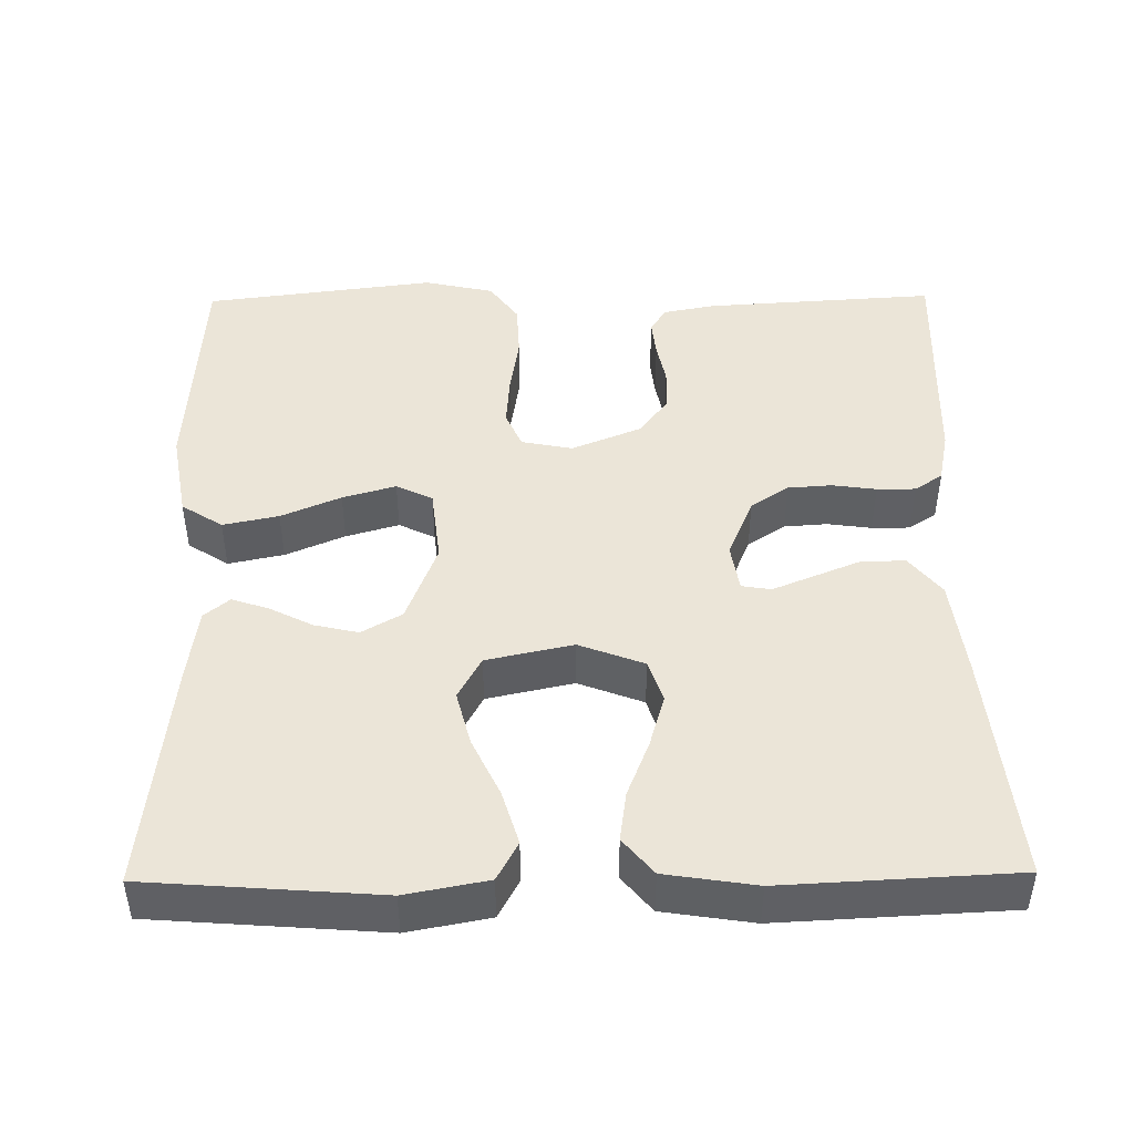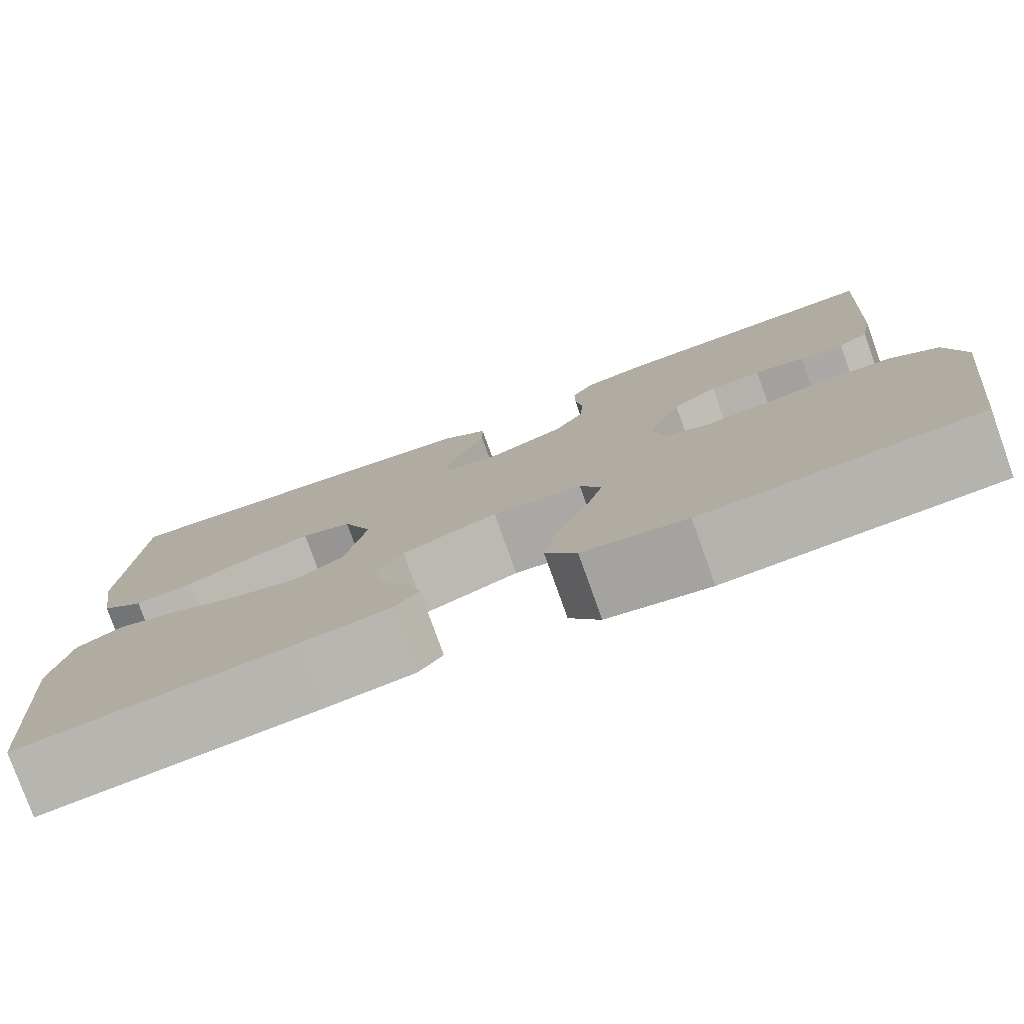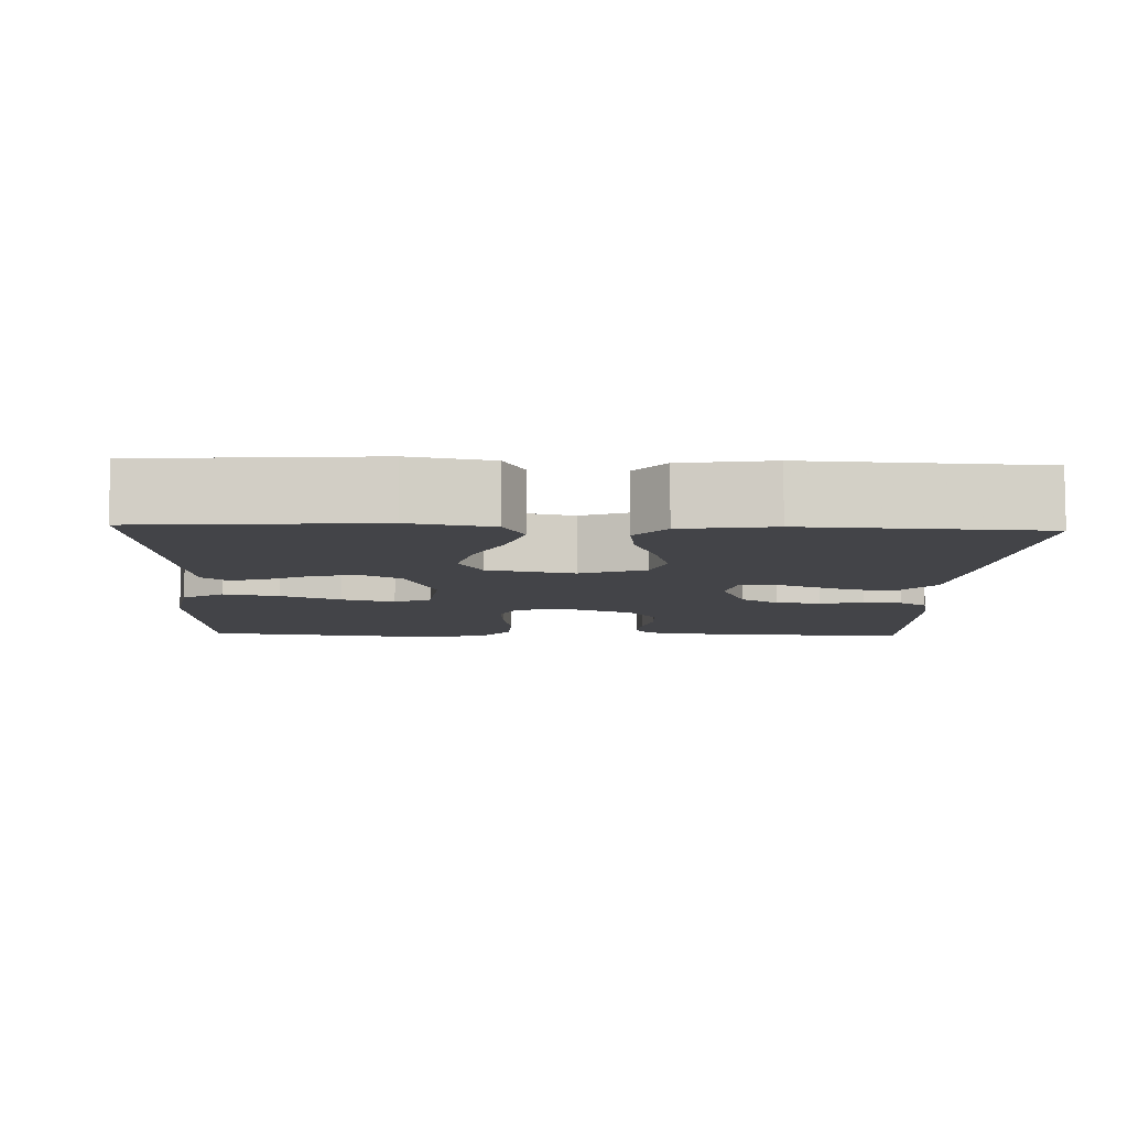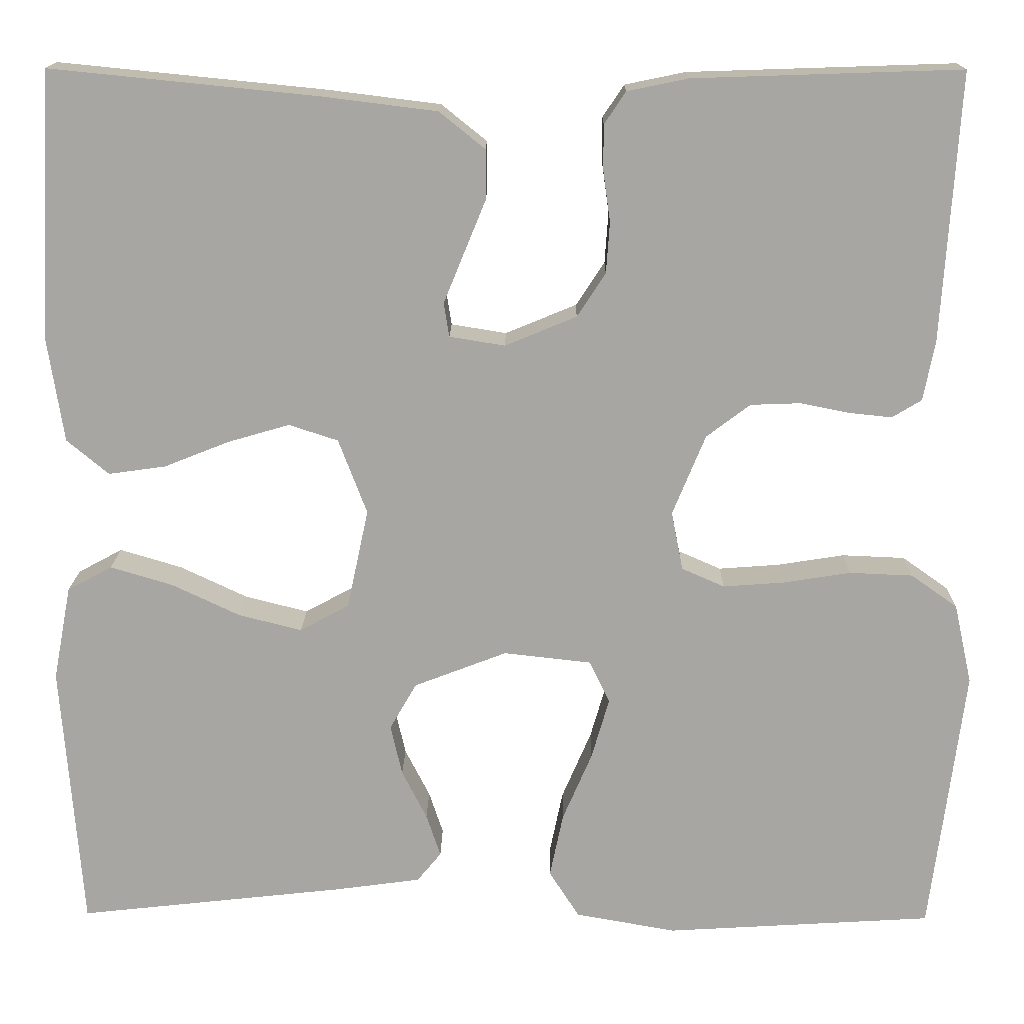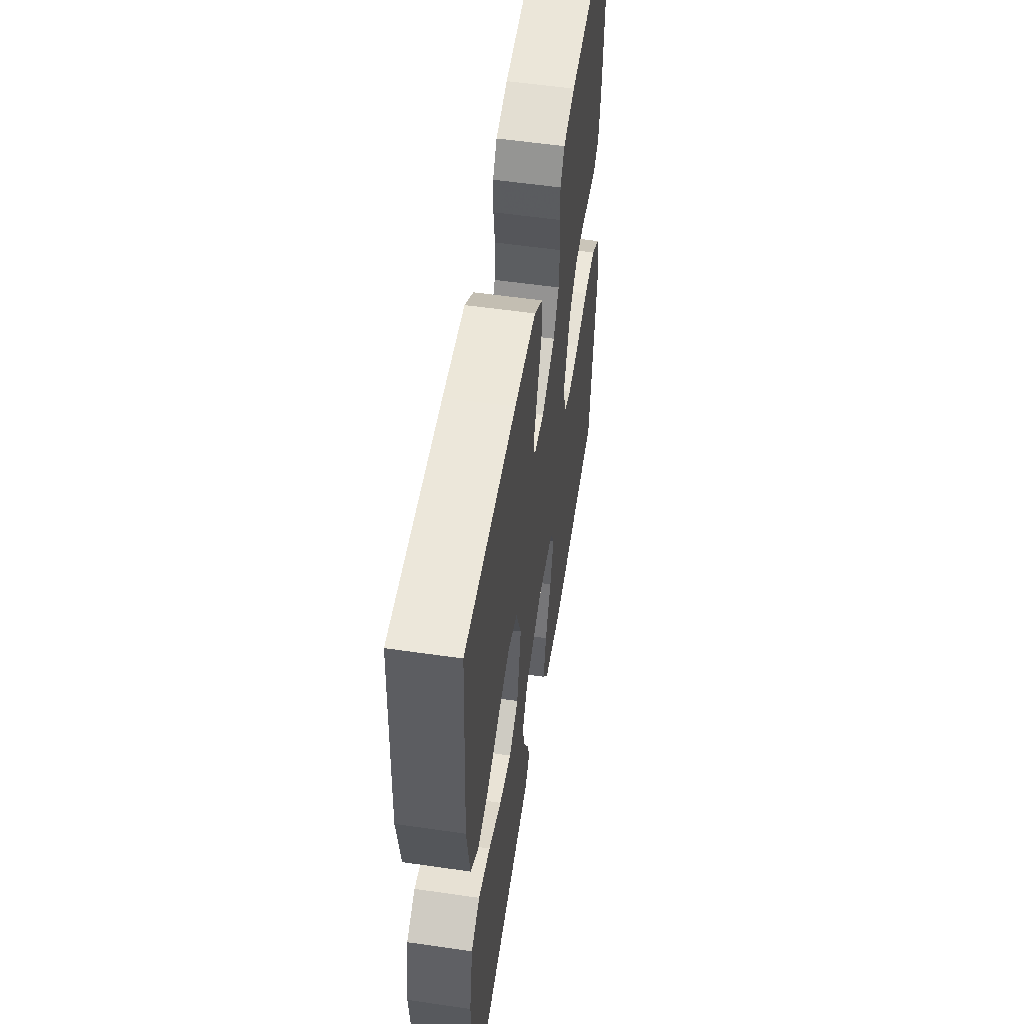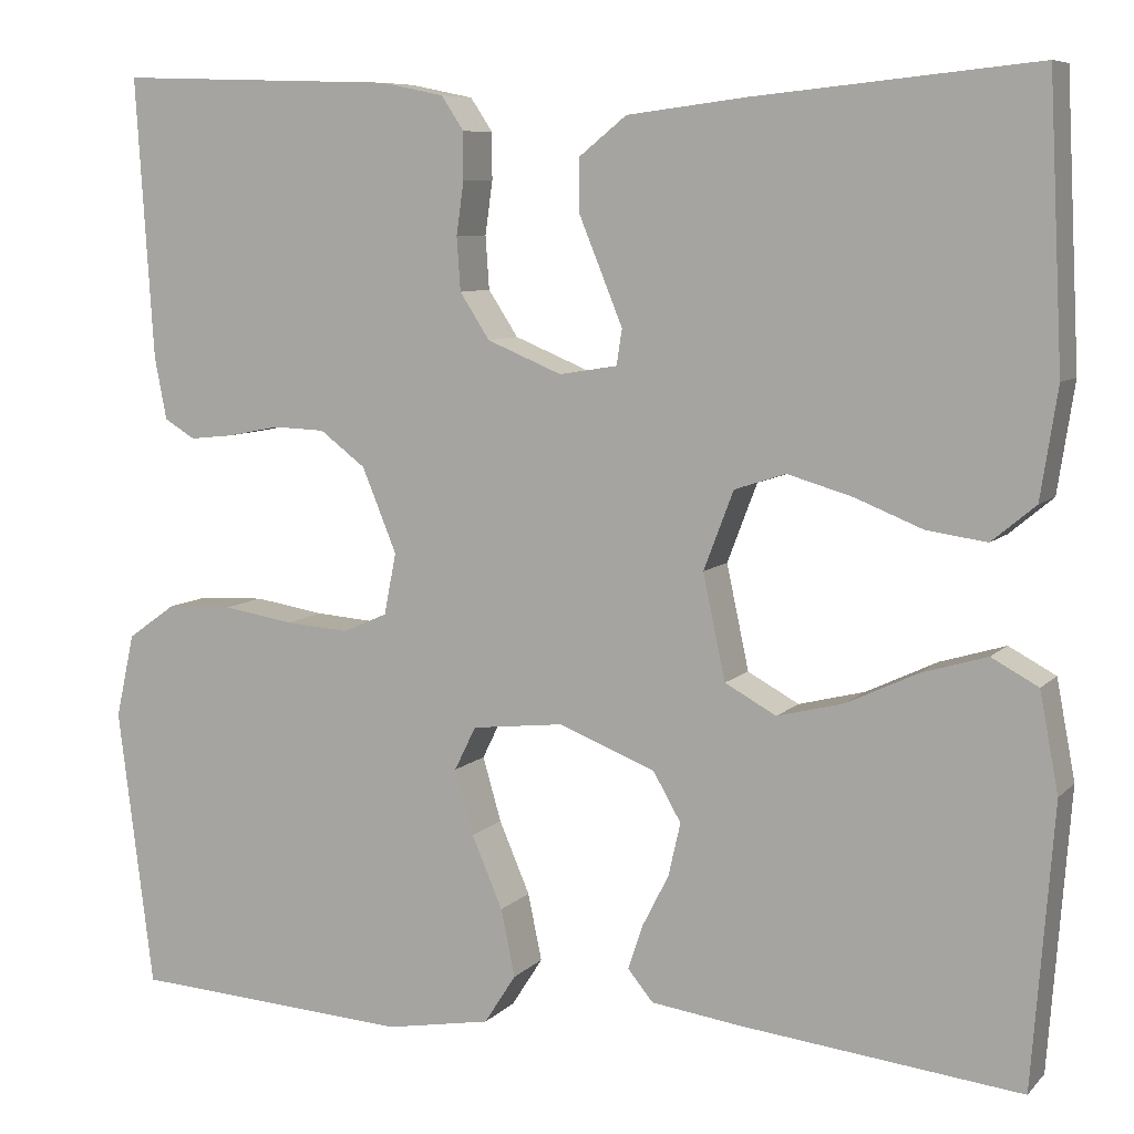
<metadata>
{"format":"obj","ext":"obj","renderer":"f3d","projection":"perspective","resolution":1024,"background":"white","views":[{"elev":45.7,"azim":-90.7,"up":"+Y"},{"elev":-78.5,"azim":19.7,"up":"+Z"},{"elev":-8.2,"azim":-92.2,"up":"+Y"},{"elev":15.7,"azim":0.8,"up":"+Z"},{"elev":55.3,"azim":-81.3,"up":"+Z"},{"elev":7.8,"azim":-156.6,"up":"+Z"}]}
</metadata>
<code>
v 0.5 0.07 0.5
v 0.481 0.07 0.2
v 0.468 0.07 0.133
v 0.435 0.07 0.113
v 0.387 0.07 0.118
v 0.332 0.07 0.129
v 0.276 0.07 0.127
v 0.227 0.07 0.09
v 0.19 0.07 0
v 0.203 0.07 -0.066
v 0.251 0.07 -0.087
v 0.319 0.07 -0.082
v 0.395 0.07 -0.07
v 0.466 0.07 -0.073
v 0.518 0.07 -0.11
v 0.538 0.07 -0.2
v 0.5 0.07 -0.5
v 0.2 0.07 -0.518
v 0.087 0.07 -0.498
v 0.053 0.07 -0.445
v 0.068 0.07 -0.373
v 0.101 0.07 -0.296
v 0.121 0.07 -0.227
v 0.098 0.07 -0.18
v 0 0.07 -0.169
v -0.104 0.07 -0.209
v -0.134 0.07 -0.261
v -0.121 0.07 -0.318
v -0.093 0.07 -0.373
v -0.077 0.07 -0.421
v -0.104 0.07 -0.454
v -0.2 0.07 -0.467
v -0.5 0.07 -0.5
v -0.523 0.07 -0.2
v -0.503 0.07 -0.094
v -0.453 0.07 -0.067
v -0.383 0.07 -0.088
v -0.307 0.07 -0.124
v -0.236 0.07 -0.142
v -0.181 0.07 -0.112
v -0.157 0.07 0
v -0.189 0.07 0.084
v -0.244 0.07 0.102
v -0.313 0.07 0.082
v -0.386 0.07 0.053
v -0.45 0.07 0.044
v -0.497 0.07 0.083
v -0.515 0.07 0.2
v -0.5 0.07 0.5
v -0.2 0.07 0.47
v -0.072 0.07 0.454
v -0.021 0.07 0.413
v -0.021 0.07 0.357
v -0.046 0.07 0.296
v -0.068 0.07 0.242
v -0.062 0.07 0.204
v 0 0.07 0.194
v 0.08 0.07 0.227
v 0.112 0.07 0.276
v 0.116 0.07 0.333
v 0.108 0.07 0.39
v 0.108 0.07 0.44
v 0.132 0.07 0.476
v 0.2 0.07 0.49
v 0.5 0 0.5
v 0.481 0 0.2
v 0.468 0 0.133
v 0.435 0 0.113
v 0.387 0 0.118
v 0.332 0 0.129
v 0.276 0 0.127
v 0.227 0 0.09
v 0.19 0 0
v 0.203 0 -0.066
v 0.251 0 -0.087
v 0.319 0 -0.082
v 0.395 0 -0.07
v 0.466 0 -0.073
v 0.518 0 -0.11
v 0.538 0 -0.2
v 0.5 0 -0.5
v 0.2 0 -0.518
v 0.087 0 -0.498
v 0.053 0 -0.445
v 0.068 0 -0.373
v 0.101 0 -0.296
v 0.121 0 -0.227
v 0.098 0 -0.18
v 0 0 -0.169
v -0.104 0 -0.209
v -0.134 0 -0.261
v -0.121 0 -0.318
v -0.093 0 -0.373
v -0.077 0 -0.421
v -0.104 0 -0.454
v -0.2 0 -0.467
v -0.5 0 -0.5
v -0.523 0 -0.2
v -0.503 0 -0.094
v -0.453 0 -0.067
v -0.383 0 -0.088
v -0.307 0 -0.124
v -0.236 0 -0.142
v -0.181 0 -0.112
v -0.157 0 0
v -0.189 0 0.084
v -0.244 0 0.102
v -0.313 0 0.082
v -0.386 0 0.053
v -0.45 0 0.044
v -0.497 0 0.083
v -0.515 0 0.2
v -0.5 0 0.5
v -0.2 0 0.47
v -0.072 0 0.454
v -0.021 0 0.413
v -0.021 0 0.357
v -0.046 0 0.296
v -0.068 0 0.242
v -0.062 0 0.204
v 0 0 0.194
v 0.08 0 0.227
v 0.112 0 0.276
v 0.116 0 0.333
v 0.108 0 0.39
v 0.108 0 0.44
v 0.132 0 0.476
v 0.2 0 0.49
f 4 5 6
f 3 4 6
f 2 3 6
f 1 2 6
f 64 1 6
f 63 64 6
f 62 63 6
f 61 62 6
f 60 61 6
f 59 60 6 7
f 58 59 7 8
f 57 58 8 9
f 56 57 9 10
f 52 53 54
f 51 52 54
f 50 51 54
f 49 50 54
f 48 49 54
f 47 48 54
f 46 47 54
f 45 46 54
f 44 45 54
f 43 44 54 55
f 42 43 55 56
f 36 37 38
f 35 36 38
f 34 35 38
f 33 34 38
f 32 33 38
f 31 32 38
f 30 31 38
f 29 30 38
f 28 29 38
f 27 28 38 39
f 26 27 39 40
f 20 21 22
f 19 20 22
f 18 19 22
f 17 18 22
f 16 17 22
f 15 16 22
f 14 15 22
f 13 14 22
f 12 13 22
f 11 12 22 23
f 10 11 23 24
f 10 24 25
f 56 10 25
f 42 56 25
f 41 42 25
f 25 26 40 41
f 70 69 68
f 70 68 67
f 70 67 66
f 70 66 65
f 70 65 128
f 70 128 127
f 70 127 126
f 70 126 125
f 70 125 124
f 71 70 124 123
f 72 71 123 122
f 73 72 122 121
f 74 73 121 120
f 118 117 116
f 118 116 115
f 118 115 114
f 118 114 113
f 118 113 112
f 118 112 111
f 118 111 110
f 118 110 109
f 118 109 108
f 119 118 108 107
f 120 119 107 106
f 102 101 100
f 102 100 99
f 102 99 98
f 102 98 97
f 102 97 96
f 102 96 95
f 102 95 94
f 102 94 93
f 102 93 92
f 103 102 92 91
f 104 103 91 90
f 86 85 84
f 86 84 83
f 86 83 82
f 86 82 81
f 86 81 80
f 86 80 79
f 86 79 78
f 86 78 77
f 86 77 76
f 87 86 76 75
f 88 87 75 74
f 89 88 74
f 89 74 120
f 89 120 106
f 89 106 105
f 105 104 90 89
f 1 65 66 2
f 2 66 67 3
f 3 67 68 4
f 4 68 69 5
f 5 69 70 6
f 6 70 71 7
f 7 71 72 8
f 8 72 73 9
f 9 73 74 10
f 10 74 75 11
f 11 75 76 12
f 12 76 77 13
f 13 77 78 14
f 14 78 79 15
f 15 79 80 16
f 16 80 81 17
f 17 81 82 18
f 18 82 83 19
f 19 83 84 20
f 20 84 85 21
f 21 85 86 22
f 22 86 87 23
f 23 87 88 24
f 24 88 89 25
f 25 89 90 26
f 26 90 91 27
f 27 91 92 28
f 28 92 93 29
f 29 93 94 30
f 30 94 95 31
f 31 95 96 32
f 32 96 97 33
f 33 97 98 34
f 34 98 99 35
f 35 99 100 36
f 36 100 101 37
f 37 101 102 38
f 38 102 103 39
f 39 103 104 40
f 40 104 105 41
f 41 105 106 42
f 42 106 107 43
f 43 107 108 44
f 44 108 109 45
f 45 109 110 46
f 46 110 111 47
f 47 111 112 48
f 48 112 113 49
f 49 113 114 50
f 50 114 115 51
f 51 115 116 52
f 52 116 117 53
f 53 117 118 54
f 54 118 119 55
f 55 119 120 56
f 56 120 121 57
f 57 121 122 58
f 58 122 123 59
f 59 123 124 60
f 60 124 125 61
f 61 125 126 62
f 62 126 127 63
f 63 127 128 64
f 64 128 65 1

</code>
